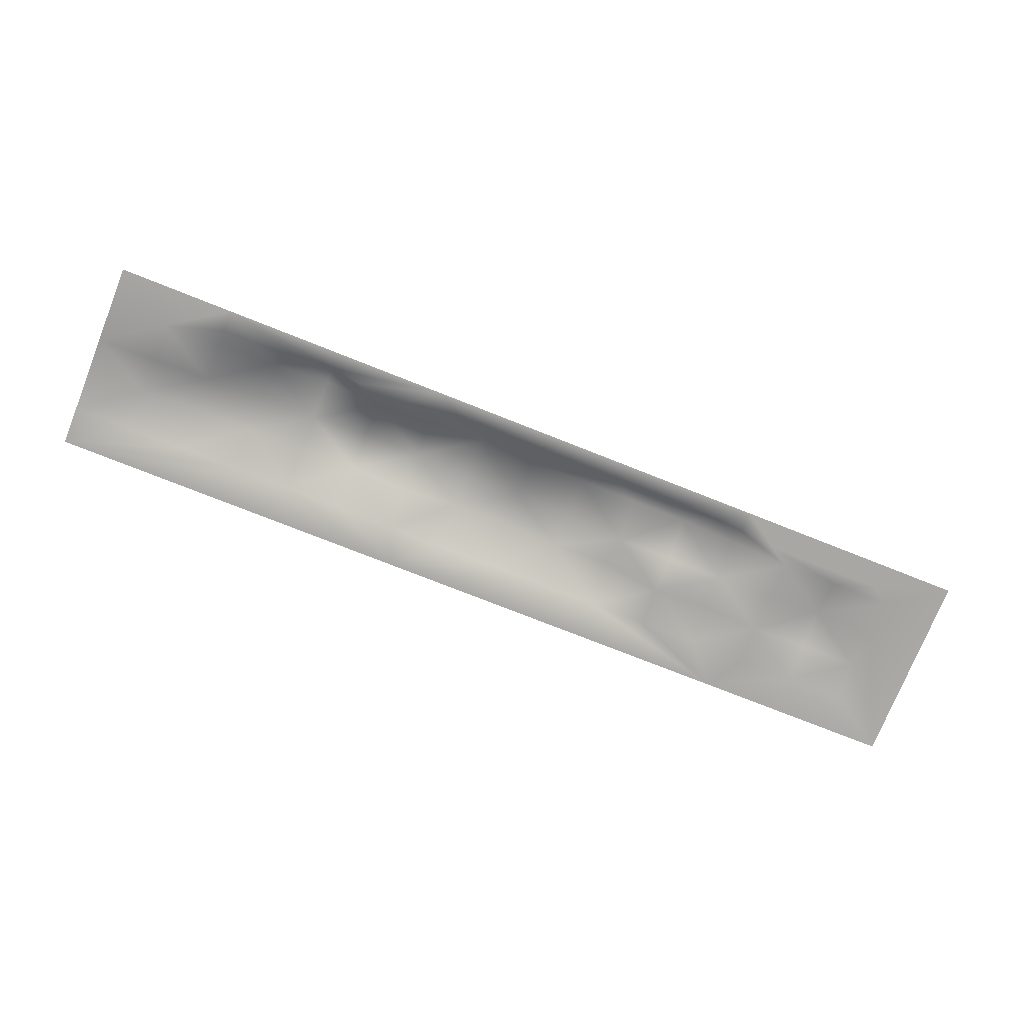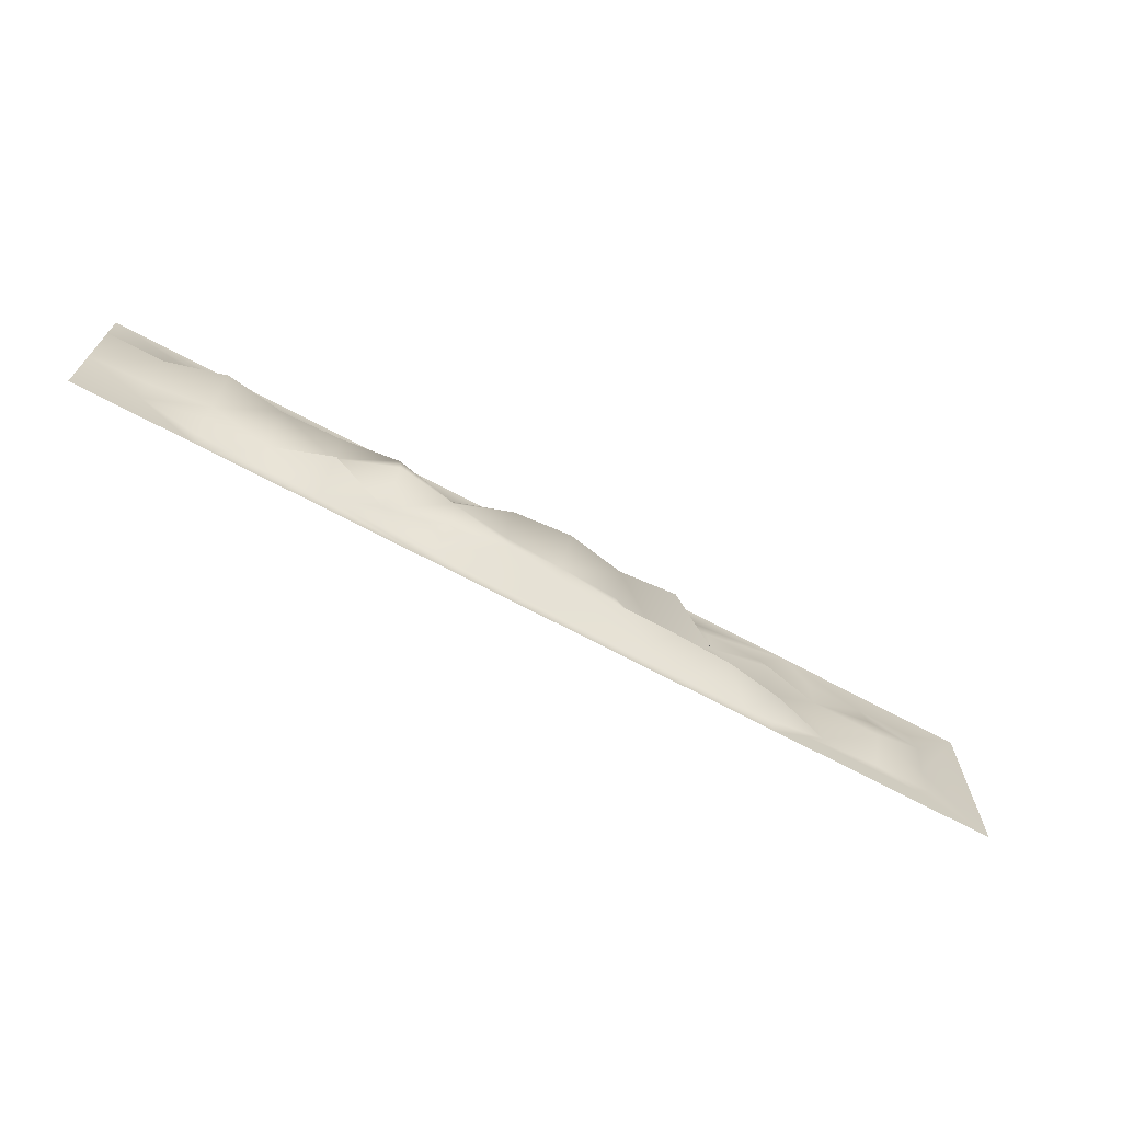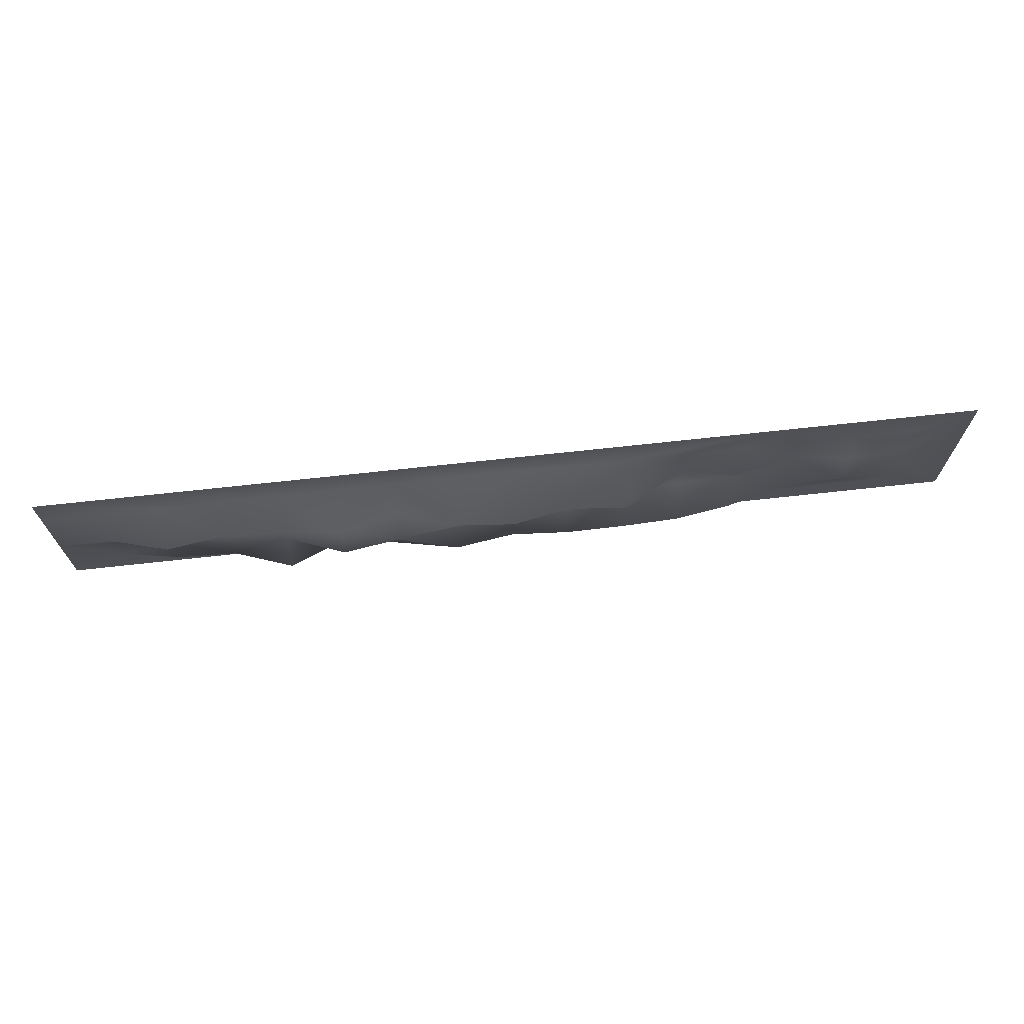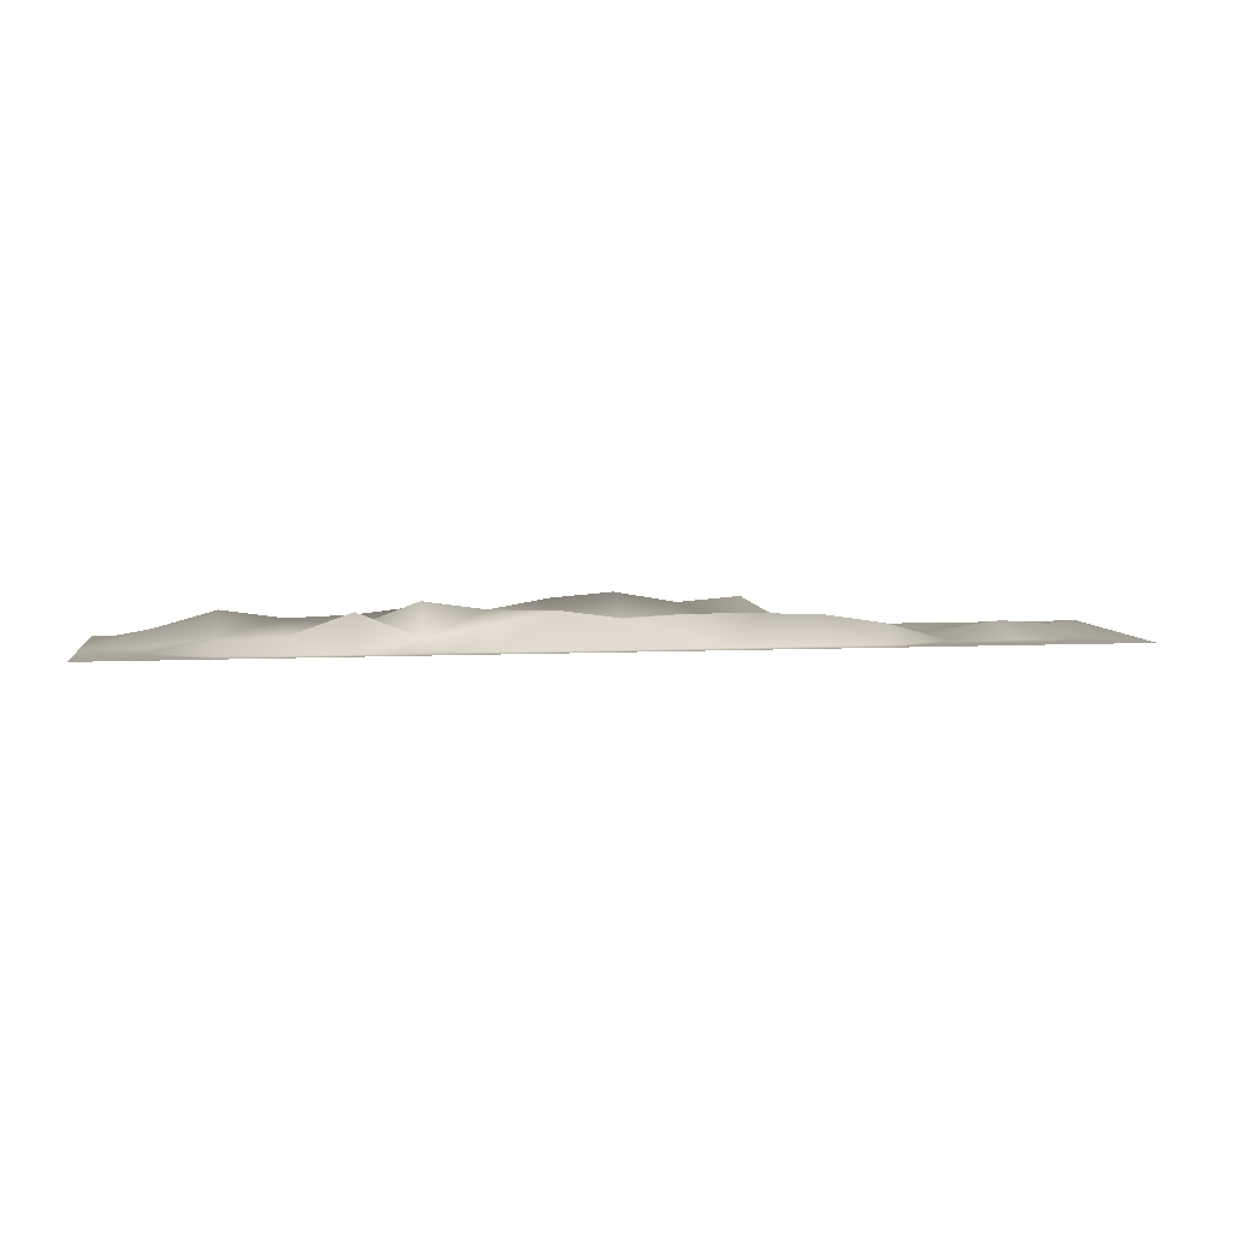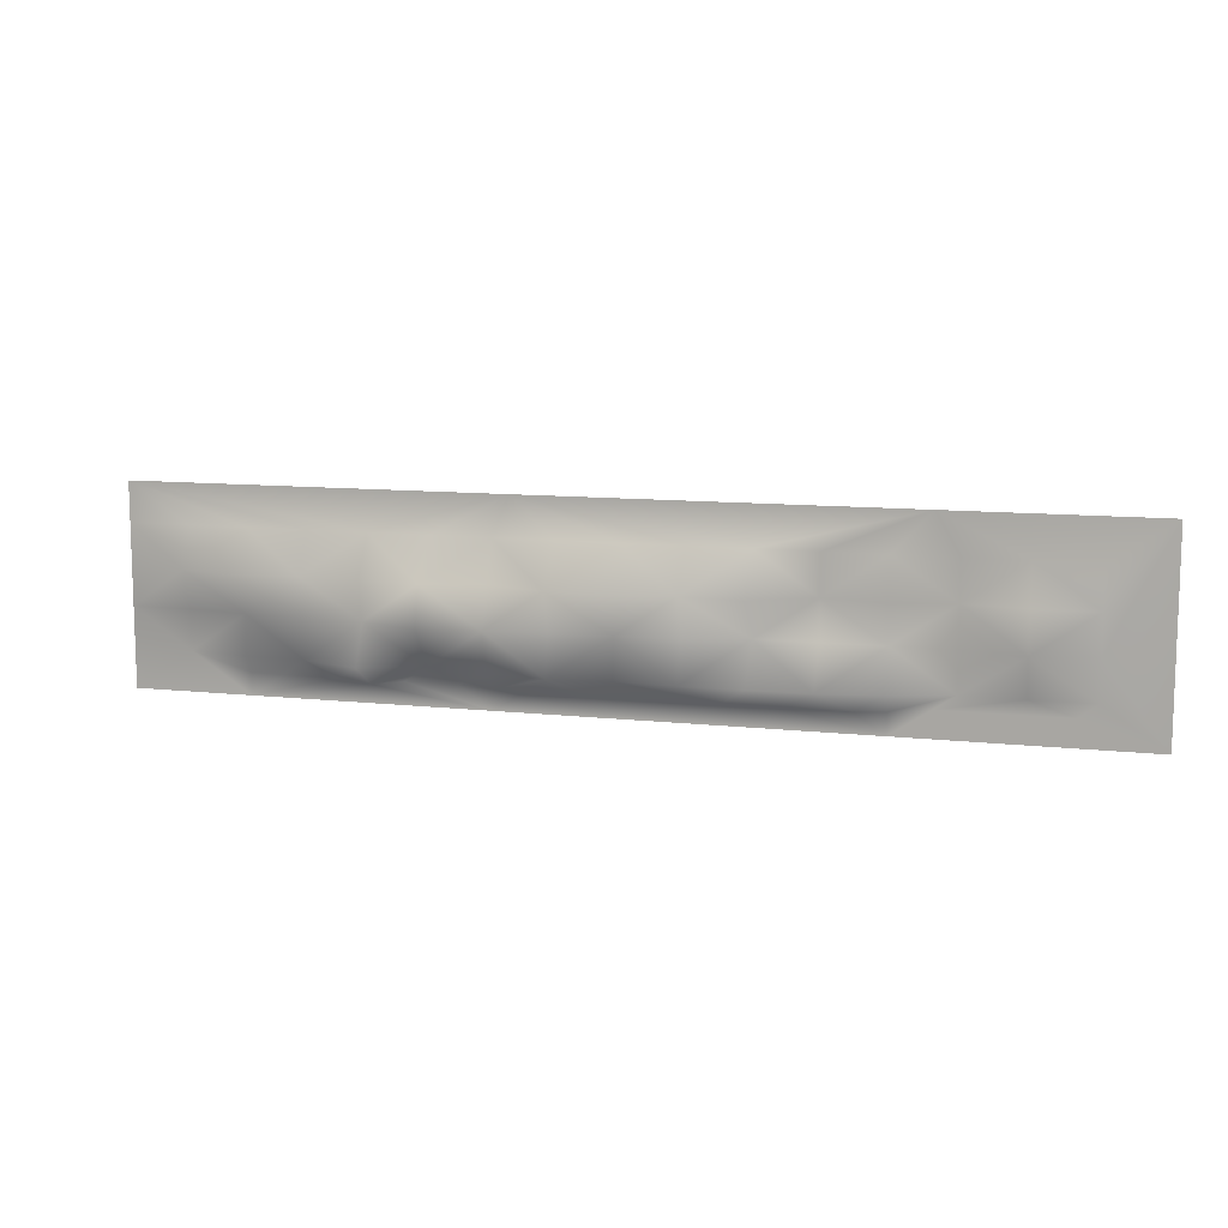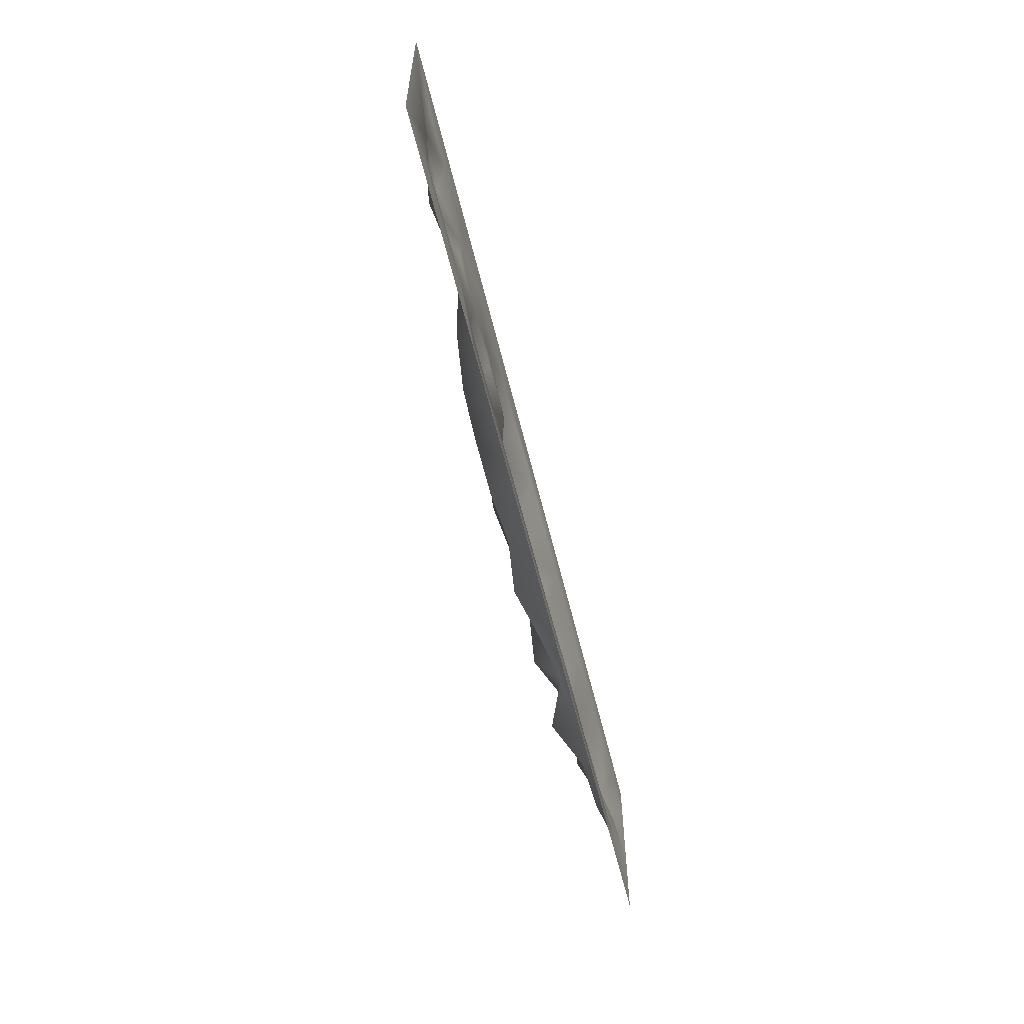
<metadata>
{"format":"obj","ext":"obj","renderer":"f3d","projection":"perspective","resolution":1024,"background":"white","views":[{"elev":-74.6,"azim":158.3,"up":"+Y"},{"elev":-68.3,"azim":151.6,"up":"+Z"},{"elev":69.7,"azim":173.7,"up":"+Z"},{"elev":5.8,"azim":171.5,"up":"+Y"},{"elev":10.6,"azim":-164.4,"up":"+Z"},{"elev":-59.6,"azim":-76.3,"up":"+Z"}]}
</metadata>
<code>
v  150 0.1149 31.24
v  75.04 0.3636 18.74
v  32.18 0.1149 31.24
v  131.3 4.537 6.248
v  131.3 0.1149 18.74
v  150 0.1149 18.74
v  112.5 9.668 6.248
v  112.5 0.1149 18.74
v  131.3 0.4307 -18.74
v  131.3 0.7517 -6.248
v  150 0.1149 -6.248
v  112.5 3.675 -18.74
v  112.5 3.028 -6.248
v  93.78 4.368 -18.74
v  75.04 10.93 -18.74
v  75.04 5.577 -6.248
v  93.78 5.241 -6.248
v  75.04 7.701 6.249
v  93.79 7.04 6.248
v  93.79 0.2135 18.74
v  85.23 0.1147 -24.44
v  75.04 0.1147 -25.62
v  102.4 0.1147 -24.46
v  112.5 0.1147 -24.32
v  150 0.1147 -31.24
v  112.5 0.1147 -31.24
v  8.681 0.1147 -25.5
v  18.81 10.51 -18.74
v  28.96 0.1147 -25.52
v  37.56 6.78 -18.74
v  37.55 0.1147 -24.88
v  64.5 0.1147 -24.22
v  56.29 3.482 -18.74
v  48.11 0.1147 -24.2
v  37.57 0.1149 18.74
v  37.56 5.485 6.248
v  18.82 11.73 6.249
v  18.83 0.1149 18.74
v  0.0859 13.32 6.249
v  0.0898 0.1149 18.74
v  56.31 9.864 6.249
v  56.3 0.1149 18.74
v  56.3 12.52 -6.248
v  37.56 9.848 -6.248
v  0.0723 7.892 -18.74
v  0.0762 6.972 -6.248
v  18.82 7.752 -6.248
v  -112.3 0.1149 18.74
v  -112.4 2.572 6.249
v  -131.1 2.033 6.249
v  -131.1 0.1149 18.74
v  -74.87 0.1149 18.74
v  -74.88 4.009 6.249
v  -93.62 0.1149 6.249
v  -93.61 0.1149 18.74
v  -74.89 0.1149 -6.248
v  -74.9 5.536 -18.74
v  -93.64 0.1149 -18.74
v  -93.63 0.1149 -6.248
v  -112.4 0.1149 -18.74
v  -112.4 4.583 -6.248
v  -131.1 0.1149 -6.248
v  -131.1 0.1185 -18.74
v  -18.66 10.05 6.248
v  -18.65 0.1149 18.74
v  -37.4 11.57 6.248
v  -37.39 0.1149 18.74
v  -18.67 9.116 -18.74
v  -18.67 6.139 -6.248
v  -37.42 9.001 -18.74
v  -37.4 0.1268 -6.248
v  -56.16 8.38 -18.74
v  -56.15 0.1149 -6.248
v  -56.14 0.9313 6.248
v  -56.13 0.1149 18.74
v  -65.65 0.1147 -25.07
v  -74.91 0.1147 -24.51
v  -46.64 0.1147 -25.09
v  -37.42 0.1147 -25.21
v  -28.41 0.1147 -25.23
v  -87.07 0.1147 -23.13
v  -125.4 0.1147 -23.08
v  -86.4 0.1149 31.24
v  -150 0.1149 31.24
v  -150 0.1147 -31.24
v  37.55 0.1147 -31.24
v  0.0625 0.1147 -31.24
v  -37.42 0.1147 -31.24
v  -74.91 0.1147 -31.24
g Object2222
f 1 2 3
f 4 5 6
f 4 7 8
f 8 5 4
f 9 10 11
f 9 12 13
f 13 10 9
f 13 7 4
f 4 10 13
f 11 4 6
f 11 10 4
f 14 15 16
f 16 17 14
f 16 18 19
f 19 17 16
f 19 7 13
f 13 17 19
f 13 12 14
f 14 17 13
f 8 7 19
f 19 20 8
f 19 18 2
f 2 20 19
f 15 14 21
f 21 22 15
f 21 14 23
f 14 12 24
f 24 23 14
f 25 9 11
f 24 12 9
f 26 9 25
f 27 28 29
f 28 30 31
f 31 29 28
f 22 32 33
f 33 15 22
f 30 33 34
f 34 31 30
f 34 33 32
f 35 36 37
f 37 38 35
f 37 39 40
f 40 38 37
f 2 18 41
f 41 42 2
f 41 36 35
f 35 42 41
f 16 15 33
f 33 43 16
f 33 30 44
f 44 43 33
f 44 36 41
f 41 43 44
f 41 18 16
f 16 43 41
f 28 45 46
f 46 47 28
f 46 39 37
f 37 47 46
f 37 36 44
f 44 47 37
f 44 30 28
f 28 47 44
f 48 49 50
f 50 51 48
f 52 53 54
f 54 55 52
f 54 49 48
f 48 55 54
f 56 57 58
f 58 59 56
f 58 60 61
f 61 59 58
f 61 49 54
f 54 59 61
f 54 53 56
f 56 59 54
f 50 49 61
f 61 62 50
f 61 60 63
f 63 62 61
f 40 39 64
f 64 65 40
f 64 66 67
f 67 65 64
f 46 45 68
f 68 69 46
f 68 70 71
f 71 69 68
f 71 66 64
f 64 69 71
f 64 39 46
f 46 69 64
f 72 57 56
f 56 73 72
f 56 53 74
f 74 73 56
f 74 66 71
f 71 73 74
f 71 70 72
f 72 73 71
f 67 66 74
f 74 75 67
f 74 53 52
f 52 75 74
f 57 72 76
f 76 77 57
f 76 72 78
f 72 70 79
f 79 78 72
f 70 68 80
f 80 79 70
f 60 58 81
f 81 82 60
f 77 81 58
f 58 57 77
f 1 6 5
f 1 5 8
f 1 8 20
f 1 20 2
f 42 35 3
f 35 38 3
f 38 40 3
f 40 65 3
f 65 67 3
f 67 75 83
f 83 3 67
f 75 52 83
f 52 55 83
f 55 48 83
f 48 51 84
f 84 83 48
f 84 62 85
f 82 85 63
f 63 60 82
f 62 63 85
f 84 51 50
f 84 50 62
f 2 42 3
f 9 26 24
f 24 26 23
f 86 32 22
f 22 26 86
f 34 86 31
f 31 86 29
f 29 86 87
f 87 27 29
f 87 88 80
f 80 27 87
f 80 88 79
f 79 88 78
f 78 88 89
f 89 76 78
f 76 89 77
f 77 89 81
f 89 85 82
f 82 81 89
f 80 68 45
f 45 28 27
f 80 45 27
f 21 23 26
f 86 34 32
f 22 21 26

</code>
